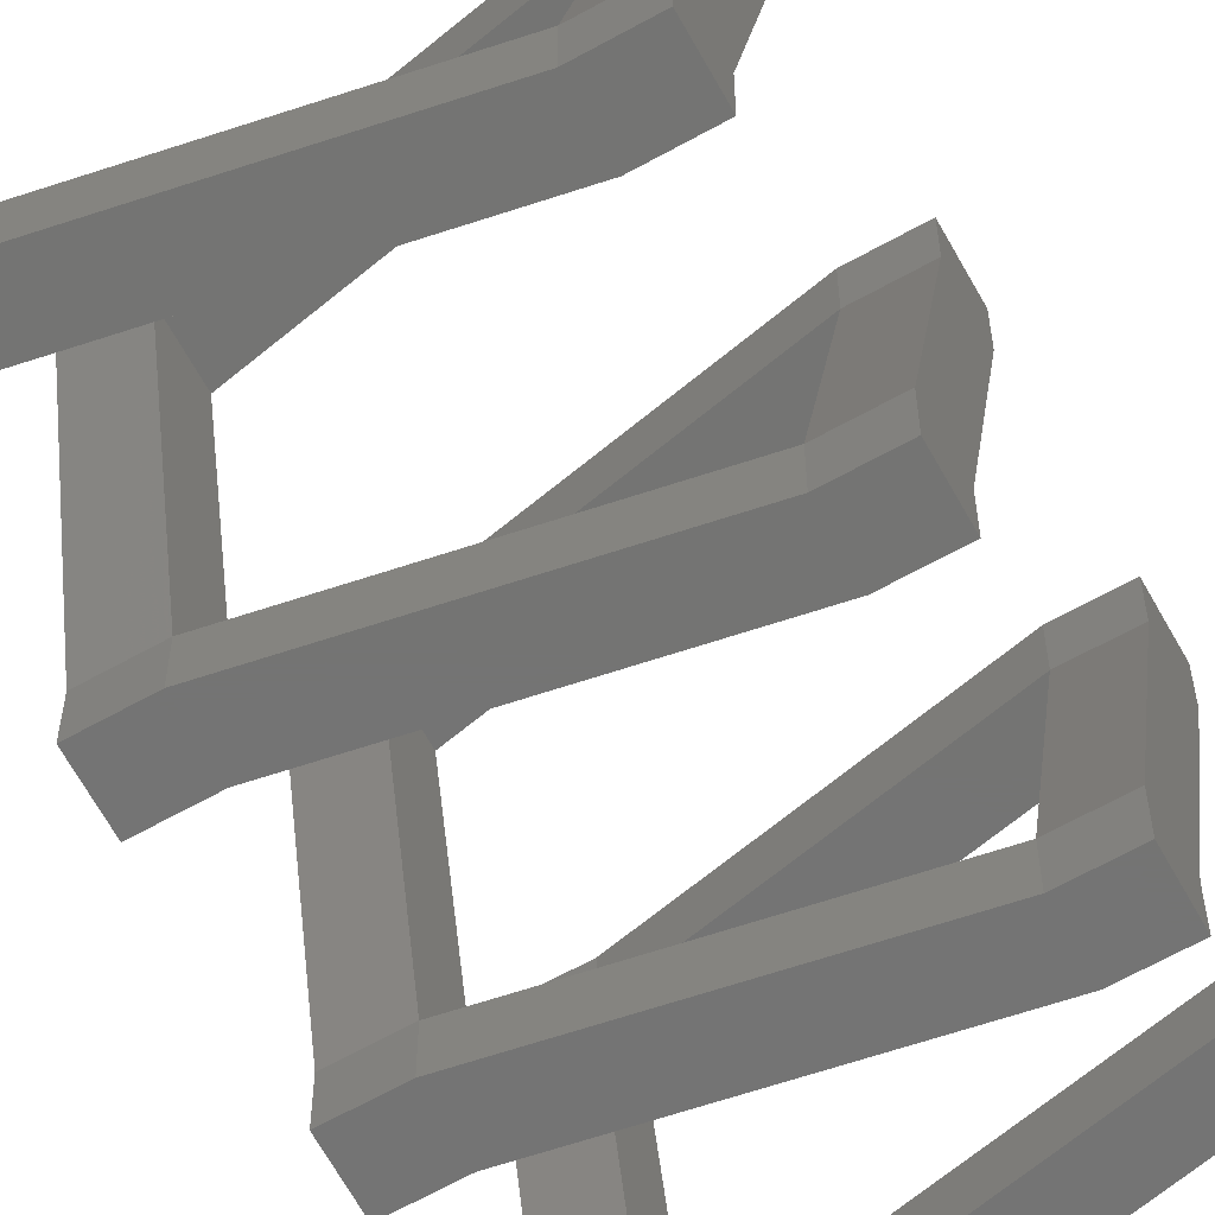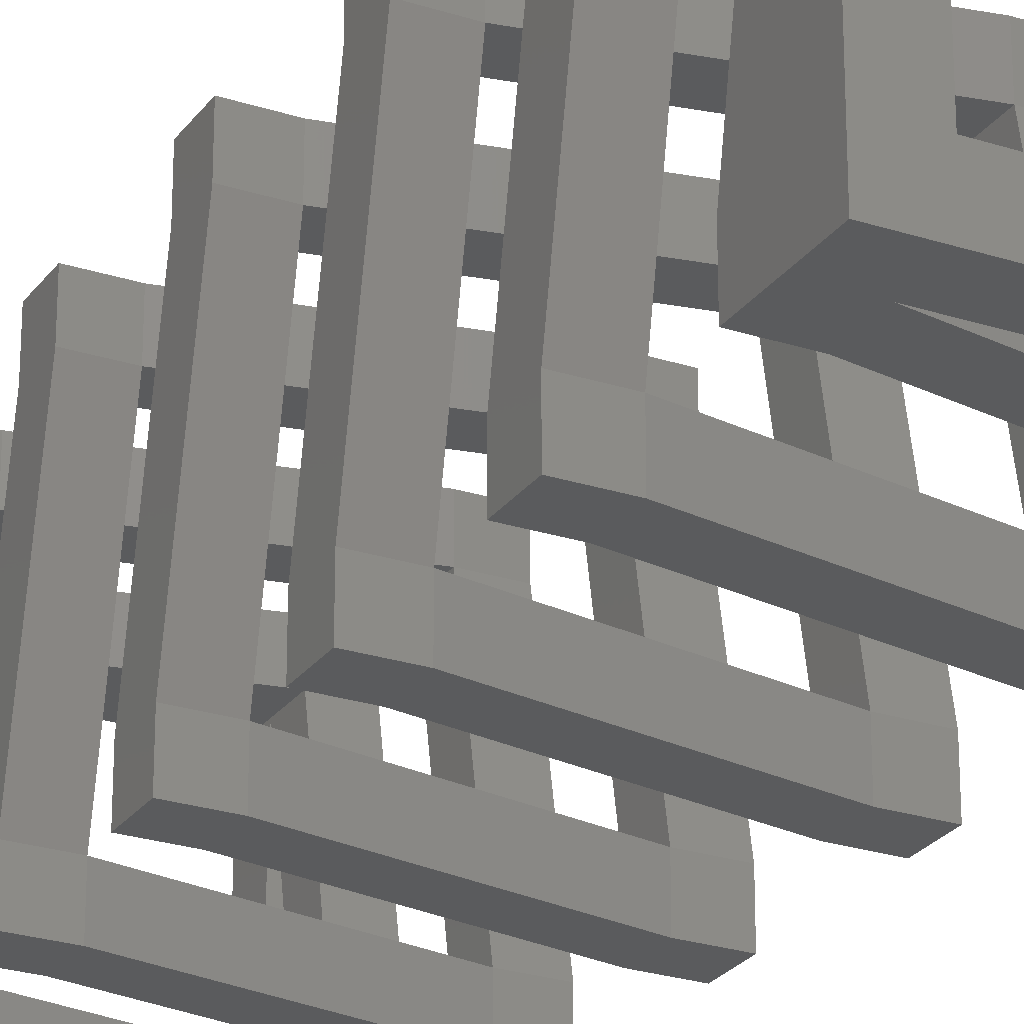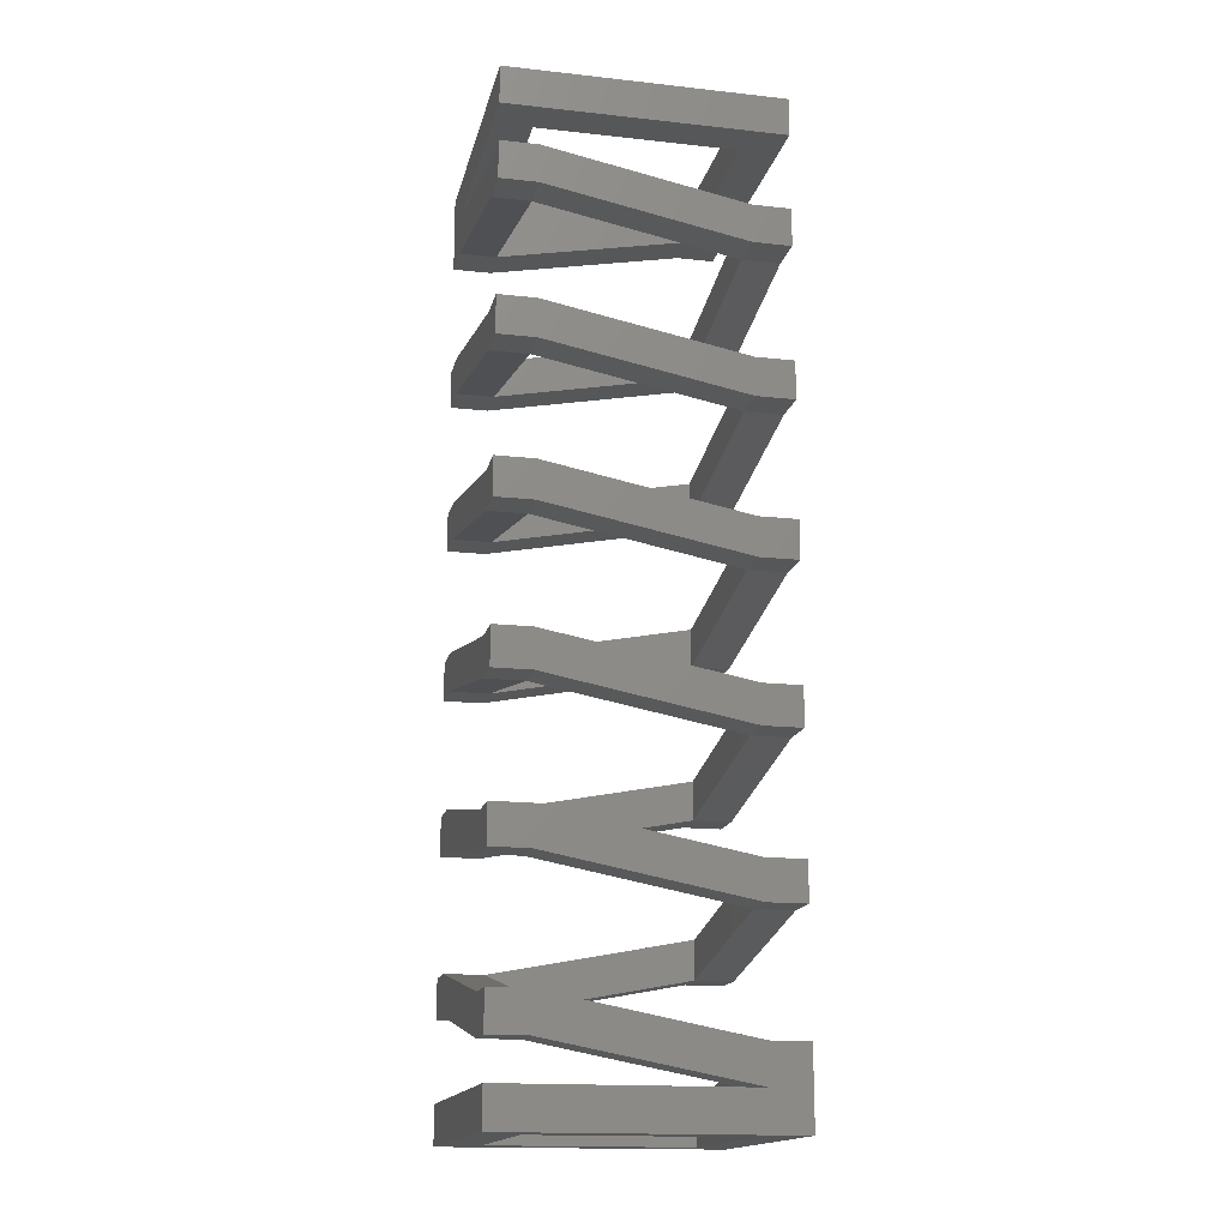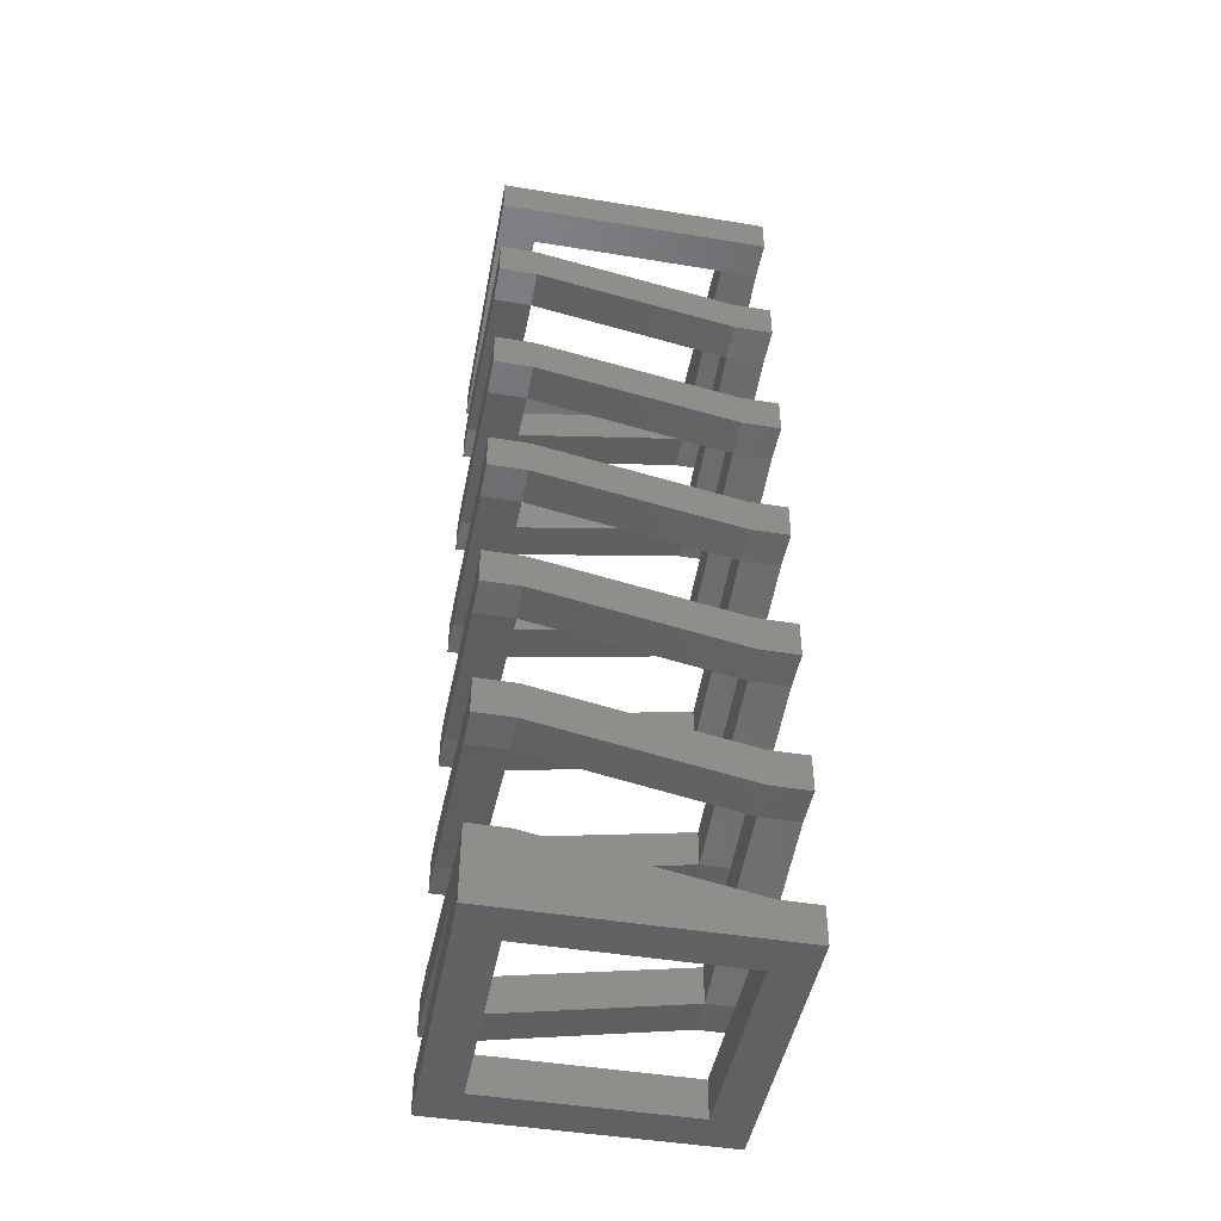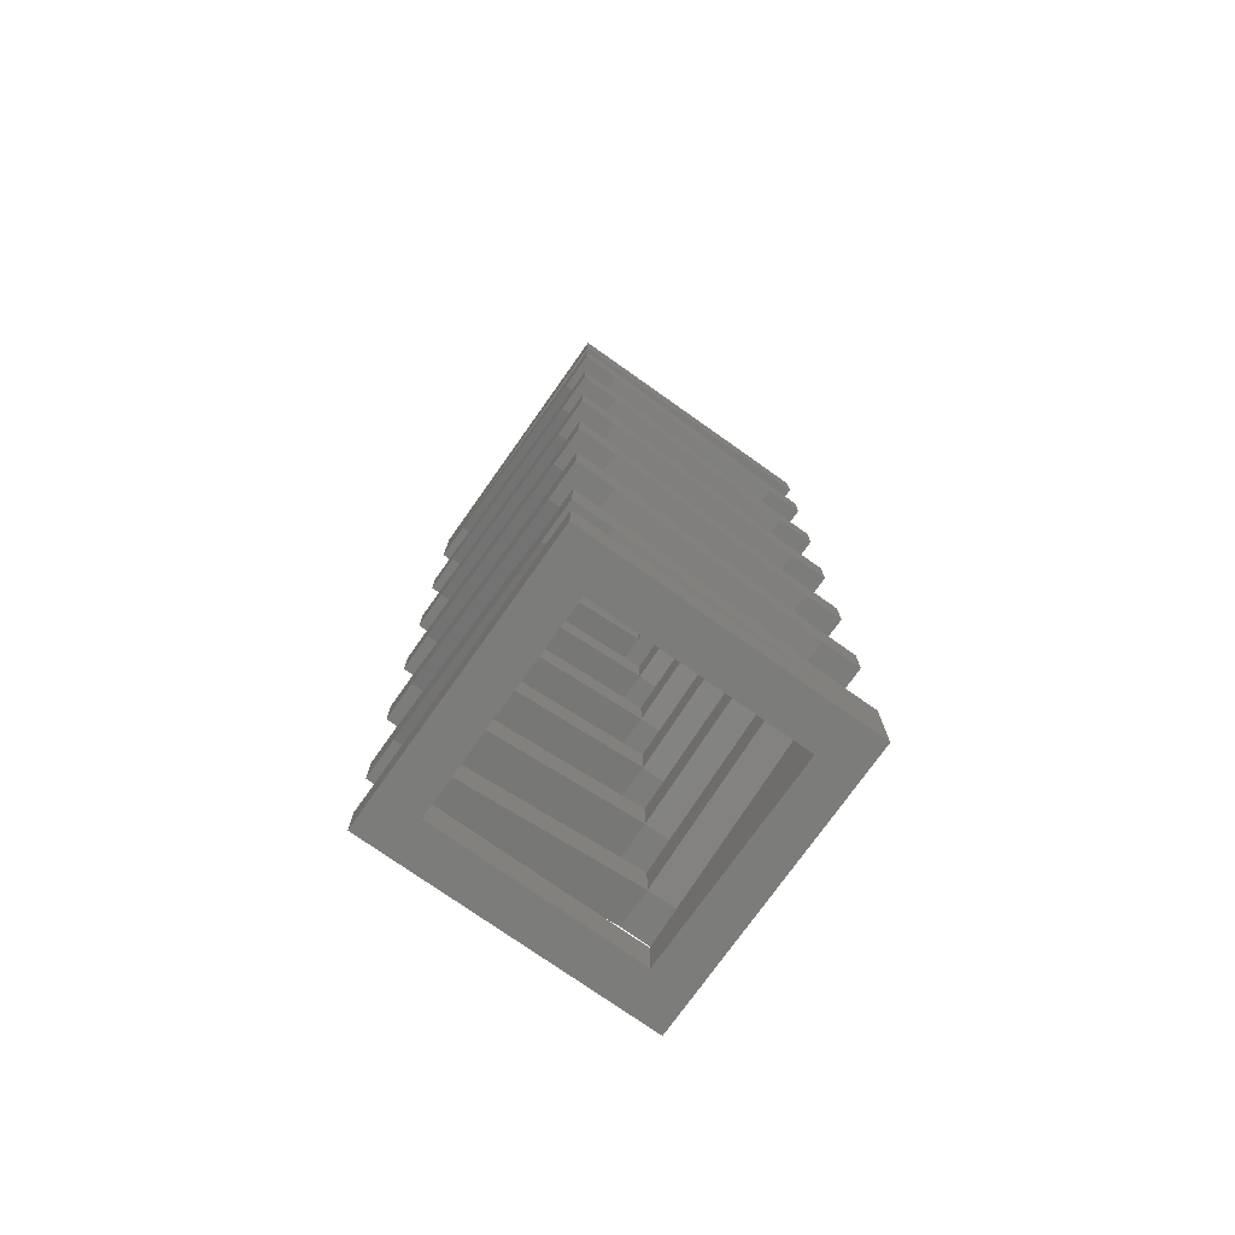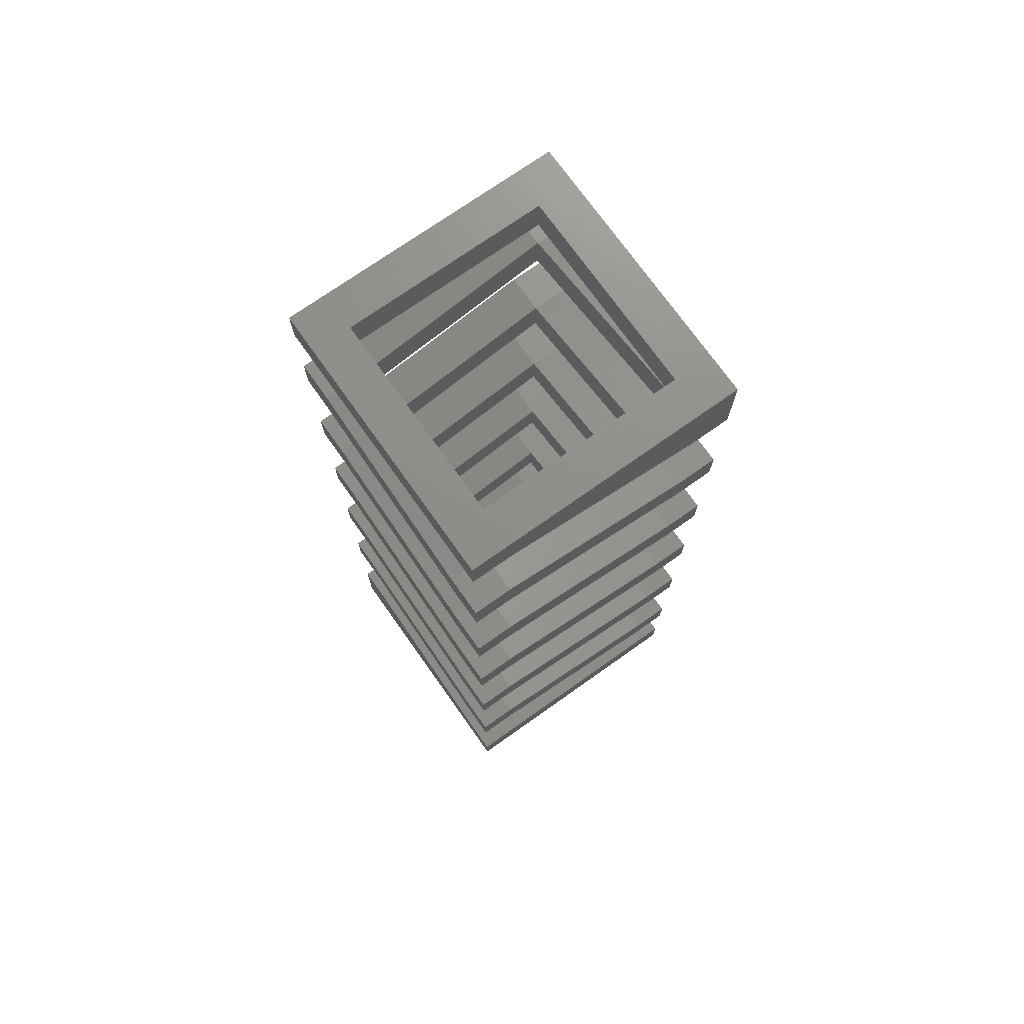
<metadata>
{"format":"stl","ext":"stl","renderer":"f3d","projection":"perspective","resolution":1024,"background":"white","views":[{"elev":-66.1,"azim":29.1,"up":"+Y"},{"elev":-25.5,"azim":152.5,"up":"+Y"},{"elev":-16.4,"azim":-12.6,"up":"+Z"},{"elev":-46.6,"azim":79.4,"up":"+Z"},{"elev":-75.4,"azim":-35.3,"up":"+Z"},{"elev":73.4,"azim":144.7,"up":"+Z"}]}
</metadata>
<code>
# stl→obj: 210 verts, 424 faces
v -118.3 963.8 2
v -107.8 963.8 7.031e-09
v -118.3 963.8 7.031e-09
v -107.8 963.8 2
v -120.3 976.3 2
v -120.3 961.8 7.031e-09
v -120.3 961.8 2
v -120.3 976.3 7.031e-09
v -118.3 974.3 7.031e-09
v -118.3 974.3 2
v -107.8 974.3 2
v -107.8 974.3 7.031e-09
v -105.8 976.3 7.031e-09
v -105.8 961.8 4
v -105.8 961.8 7.031e-09
v -105.8 963.8 4
v -105.8 974.3 2
v -105.8 976.3 2
v -118.3 963.8 4
v -107.8 961.8 2
v -118.3 961.8 4
v -107.8 961.8 4
v -118.3 963.8 6
v -118.3 961.8 6
v -107.8 963.8 4
v -120.3 963.8 4
v -120.3 961.8 4
v -120.3 974.3 6
v -118.3 974.3 6
v -120.3 963.8 6
v -120.3 961.8 6
v -120.3 974.3 8
v -118.3 974.3 8
v -107.8 961.8 12
v -118.3 963.8 14
v -118.3 961.8 14
v -107.8 963.8 12
v -118.3 963.8 12
v -107.8 961.8 10
v -118.3 961.8 12
v -107.8 963.8 10
v -120.3 963.8 12
v -120.3 961.8 12
v -120.3 963.8 14
v -120.3 961.8 14
v -120.3 974.3 14
v -118.3 974.3 14
v -120.3 974.3 16
v -118.3 974.3 16
v -118.3 976.3 8
v -120.3 976.3 8
v -120.3 976.3 6
v -118.3 976.3 6
v -107.8 976.3 8
v -107.8 974.3 8
v -107.8 976.3 10
v -107.8 974.3 10
v -105.8 961.8 12
v -105.8 961.8 10
v -105.8 976.3 8
v -105.8 976.3 10
v -105.8 963.8 10
v -105.8 963.8 12
v -105.8 974.3 10
v -105.8 974.3 8
v -118.3 963.8 20
v -107.8 961.8 18
v -118.3 961.8 20
v -107.8 963.8 18
v -107.8 961.8 20
v -118.3 963.8 22
v -118.3 961.8 22
v -107.8 963.8 20
v -120.3 976.3 16
v -120.3 976.3 14
v -118.3 976.3 14
v -118.3 976.3 16
v -107.8 976.3 16
v -107.8 974.3 16
v -107.8 976.3 18
v -107.8 974.3 18
v -120.3 974.3 24
v -120.3 963.8 22
v -118.3 974.3 24
v -120.3 961.8 22
v -120.3 974.3 22
v -120.3 963.8 20
v -118.3 974.3 22
v -120.3 961.8 20
v -105.8 961.8 20
v -105.8 961.8 18
v -105.8 974.3 16
v -105.8 976.3 16
v -105.8 963.8 18
v -105.8 963.8 20
v -105.8 974.3 18
v -105.8 976.3 18
v -120.3 976.3 24
v -120.3 976.3 22
v -118.3 976.3 24
v -107.8 976.3 24
v -118.3 976.3 22
v -107.8 974.3 24
v -107.8 976.3 26
v -107.8 974.3 26
v -107.8 961.8 28
v -118.3 963.8 30
v -118.3 961.8 30
v -107.8 963.8 28
v -118.3 963.8 28
v -107.8 961.8 26
v -118.3 961.8 28
v -107.8 963.8 26
v -105.8 976.3 24
v -105.8 976.3 26
v -105.8 961.8 26
v -105.8 963.8 26
v -105.8 974.3 24
v -105.8 963.8 28
v -105.8 961.8 28
v -105.8 974.3 26
v -120.3 961.8 28
v -120.3 961.8 30
v -120.3 974.3 30
v -120.3 963.8 28
v -118.3 974.3 30
v -120.3 963.8 30
v -120.3 974.3 32
v -118.3 974.3 32
v -120.3 976.3 32
v -120.3 976.3 30
v -118.3 976.3 32
v -107.8 976.3 32
v -118.3 976.3 30
v -107.8 974.3 32
v -107.8 976.3 34
v -107.8 974.3 34
v -107.8 961.8 36
v -118.3 963.8 38
v -118.3 961.8 38
v -107.8 963.8 36
v -118.3 963.8 36
v -107.8 961.8 34
v -118.3 961.8 36
v -107.8 963.8 34
v -105.8 963.8 36
v -105.8 961.8 36
v -105.8 974.3 34
v -105.8 976.3 34
v -105.8 961.8 34
v -105.8 963.8 34
v -105.8 976.3 32
v -105.8 974.3 32
v -120.3 961.8 36
v -120.3 961.8 38
v -120.3 974.3 38
v -120.3 963.8 36
v -118.3 974.3 38
v -120.3 963.8 38
v -120.3 974.3 40
v -118.3 974.3 40
v -120.3 976.3 40
v -120.3 976.3 38
v -118.3 976.3 38
v -107.8 976.3 40
v -107.8 974.3 40
v -107.8 976.3 42
v -118.3 976.3 40
v -107.8 974.3 42
v -105.8 963.8 42
v -107.8 963.8 42
v -105.8 974.3 40
v -105.8 974.3 42
v -105.8 976.3 42
v -105.8 976.3 40
v -107.8 963.8 44
v -105.8 963.8 44
v -107.8 961.8 44
v -105.8 961.8 44
v -107.8 961.8 42
v -105.8 961.8 42
v -118.3 963.8 44
v -118.3 961.8 44
v -118.3 963.8 46
v -118.3 961.8 46
v -120.3 963.8 46
v -120.3 961.8 46
v -120.3 961.8 44
v -120.3 963.8 44
v -120.3 974.3 46
v -118.3 974.3 46
v -120.3 974.3 48
v -118.3 974.3 48
v -120.3 976.3 50
v -120.3 961.8 48
v -120.3 961.8 50
v -120.3 976.3 46
v -107.8 976.3 48
v -118.3 976.3 46
v -107.8 974.3 48
v -118.3 963.8 50
v -107.8 963.8 48
v -118.3 963.8 48
v -107.8 963.8 50
v -107.8 974.3 50
v -105.8 976.3 48
v -105.8 976.3 50
v -118.3 974.3 50
v -105.8 961.8 48
v -105.8 961.8 50
f 1 2 3
f 2 1 4
f 5 6 7
f 6 5 8
f 9 1 3
f 1 9 10
f 11 9 12
f 9 11 10
f 13 14 15
f 14 13 16
f 16 13 17
f 17 13 18
f 19 20 21
f 20 19 4
f 22 23 24
f 23 22 25
f 26 21 27
f 21 26 19
f 28 19 26
f 19 28 29
f 24 30 31
f 30 24 23
f 23 32 30
f 32 23 33
f 34 35 36
f 35 34 37
f 38 39 40
f 39 38 41
f 42 40 43
f 40 42 38
f 36 44 45
f 44 36 35
f 46 38 42
f 38 46 47
f 35 48 44
f 48 35 49
f 19 25 4
f 25 19 23
f 7 1 5
f 1 7 20
f 1 20 4
f 5 10 18
f 10 5 1
f 18 10 11
f 18 11 17
f 5 13 8
f 13 5 18
f 15 20 6
f 20 15 14
f 6 20 7
f 20 14 22
f 22 21 20
f 21 22 24
f 21 24 27
f 27 24 31
f 8 9 6
f 9 8 13
f 9 13 12
f 12 13 2
f 6 3 15
f 3 6 9
f 15 3 2
f 15 2 13
f 25 17 11
f 17 25 16
f 22 16 25
f 16 22 14
f 25 2 4
f 2 25 12
f 12 25 11
f 19 33 23
f 33 19 29
f 32 50 51
f 50 32 33
f 30 27 31
f 27 30 26
f 26 30 32
f 26 32 28
f 28 32 51
f 28 51 52
f 53 28 52
f 28 53 29
f 54 29 53
f 29 54 55
f 33 56 50
f 56 33 57
f 58 39 59
f 39 58 34
f 34 40 39
f 40 34 36
f 40 36 43
f 43 36 45
f 38 37 41
f 37 38 35
f 51 53 52
f 53 51 54
f 54 51 60
f 60 51 50
f 60 50 61
f 61 50 56
f 55 33 29
f 33 55 57
f 41 59 39
f 59 41 62
f 37 55 41
f 55 37 57
f 34 63 37
f 63 34 58
f 64 56 57
f 56 64 61
f 54 65 55
f 65 54 60
f 62 58 59
f 58 62 63
f 63 62 65
f 63 65 64
f 64 65 60
f 64 60 61
f 65 41 55
f 41 65 62
f 37 64 57
f 64 37 63
f 66 67 68
f 67 66 69
f 70 71 72
f 71 70 73
f 38 49 35
f 49 38 47
f 44 43 45
f 43 44 42
f 42 44 48
f 42 48 46
f 46 48 74
f 46 74 75
f 76 46 75
f 46 76 47
f 48 77 74
f 77 48 49
f 78 47 76
f 47 78 79
f 49 80 77
f 80 49 81
f 71 82 83
f 82 71 84
f 72 83 85
f 83 72 71
f 86 66 87
f 66 86 88
f 87 68 89
f 68 87 66
f 79 49 47
f 49 79 81
f 66 73 69
f 73 66 71
f 90 67 91
f 67 90 70
f 70 68 67
f 68 70 72
f 68 72 89
f 89 72 85
f 78 92 79
f 92 78 93
f 94 90 91
f 90 94 95
f 95 94 92
f 95 92 96
f 96 92 93
f 96 93 97
f 92 69 79
f 69 92 94
f 73 96 81
f 96 73 95
f 73 79 69
f 79 73 81
f 69 91 67
f 91 69 94
f 96 80 81
f 80 96 97
f 74 76 75
f 76 74 78
f 78 74 93
f 93 74 77
f 93 77 97
f 97 77 80
f 70 95 73
f 95 70 90
f 66 84 71
f 84 66 88
f 83 89 85
f 89 83 87
f 87 83 82
f 87 82 86
f 86 82 98
f 86 98 99
f 82 100 98
f 100 82 84
f 101 88 102
f 88 101 103
f 84 104 100
f 104 84 105
f 102 86 99
f 86 102 88
f 106 107 108
f 107 106 109
f 110 111 112
f 111 110 113
f 98 102 99
f 102 98 101
f 101 98 114
f 114 98 100
f 114 100 115
f 115 100 104
f 103 84 88
f 84 103 105
f 113 116 111
f 116 113 117
f 101 118 103
f 118 101 114
f 106 119 109
f 119 106 120
f 117 120 116
f 120 117 119
f 119 117 118
f 119 118 121
f 121 118 114
f 121 114 115
f 121 104 105
f 104 121 115
f 118 113 103
f 113 118 117
f 109 121 105
f 121 109 119
f 109 103 113
f 103 109 105
f 106 112 111
f 112 106 108
f 112 108 122
f 122 108 123
f 120 111 116
f 111 120 106
f 110 109 113
f 109 110 107
f 124 110 125
f 110 124 126
f 108 127 123
f 127 108 107
f 125 112 122
f 112 125 110
f 107 128 127
f 128 107 129
f 110 129 107
f 129 110 126
f 127 122 123
f 122 127 125
f 125 127 128
f 125 128 124
f 124 128 130
f 124 130 131
f 128 132 130
f 132 128 129
f 133 126 134
f 126 133 135
f 129 136 132
f 136 129 137
f 134 124 131
f 124 134 126
f 138 139 140
f 139 138 141
f 142 143 144
f 143 142 145
f 135 129 126
f 129 135 137
f 138 146 141
f 146 138 147
f 148 136 137
f 136 148 149
f 145 150 143
f 150 145 151
f 130 134 131
f 134 130 133
f 133 130 132
f 133 132 152
f 152 132 136
f 152 136 149
f 151 147 150
f 147 151 146
f 146 151 153
f 146 153 148
f 148 153 152
f 148 152 149
f 141 135 145
f 135 141 137
f 141 148 137
f 148 141 146
f 133 153 135
f 153 133 152
f 153 145 135
f 145 153 151
f 138 144 143
f 144 138 140
f 144 140 154
f 154 140 155
f 147 143 150
f 143 147 138
f 142 141 145
f 141 142 139
f 156 142 157
f 142 156 158
f 140 159 155
f 159 140 139
f 157 144 154
f 144 157 142
f 139 160 159
f 160 139 161
f 142 161 139
f 161 142 158
f 159 154 155
f 154 159 157
f 157 159 160
f 157 160 156
f 156 160 162
f 156 162 163
f 164 156 163
f 156 164 158
f 165 158 164
f 158 165 166
f 161 167 168
f 167 161 169
f 160 168 162
f 168 160 161
f 166 161 158
f 161 166 169
f 166 170 171
f 170 166 172
f 173 167 169
f 167 173 174
f 165 172 166
f 172 165 175
f 176 173 169
f 173 176 177
f 162 164 163
f 164 162 165
f 165 162 175
f 175 162 168
f 175 168 174
f 174 168 167
f 176 166 171
f 166 176 169
f 178 177 176
f 177 178 179
f 170 180 171
f 180 170 181
f 182 180 183
f 180 182 171
f 170 179 181
f 179 170 177
f 177 170 172
f 177 172 173
f 173 172 175
f 173 175 174
f 178 184 185
f 184 178 176
f 182 176 171
f 176 182 184
f 185 186 187
f 186 185 184
f 179 180 181
f 180 179 183
f 183 179 188
f 188 179 178
f 188 178 187
f 187 178 185
f 189 183 188
f 183 189 182
f 190 182 189
f 182 190 191
f 184 192 186
f 192 184 193
f 194 195 196
f 195 194 192
f 192 194 190
f 190 194 197
f 186 188 187
f 188 186 189
f 189 186 192
f 189 192 190
f 182 193 184
f 193 182 191
f 198 191 199
f 191 198 200
f 199 190 197
f 190 199 191
f 201 202 203
f 202 201 204
f 205 202 204
f 202 205 200
f 194 199 197
f 199 194 198
f 198 194 206
f 206 194 207
f 193 201 203
f 201 193 208
f 193 203 192
f 198 202 200
f 195 203 209
f 203 195 192
f 209 203 202
f 209 202 198
f 209 198 206
f 206 210 209
f 210 206 207
f 210 195 209
f 195 210 196
f 200 193 191
f 193 200 205
f 193 205 208
f 196 201 194
f 201 196 210
f 201 210 204
f 204 210 207
f 194 208 207
f 208 194 201
f 207 208 205
f 207 205 204

</code>
